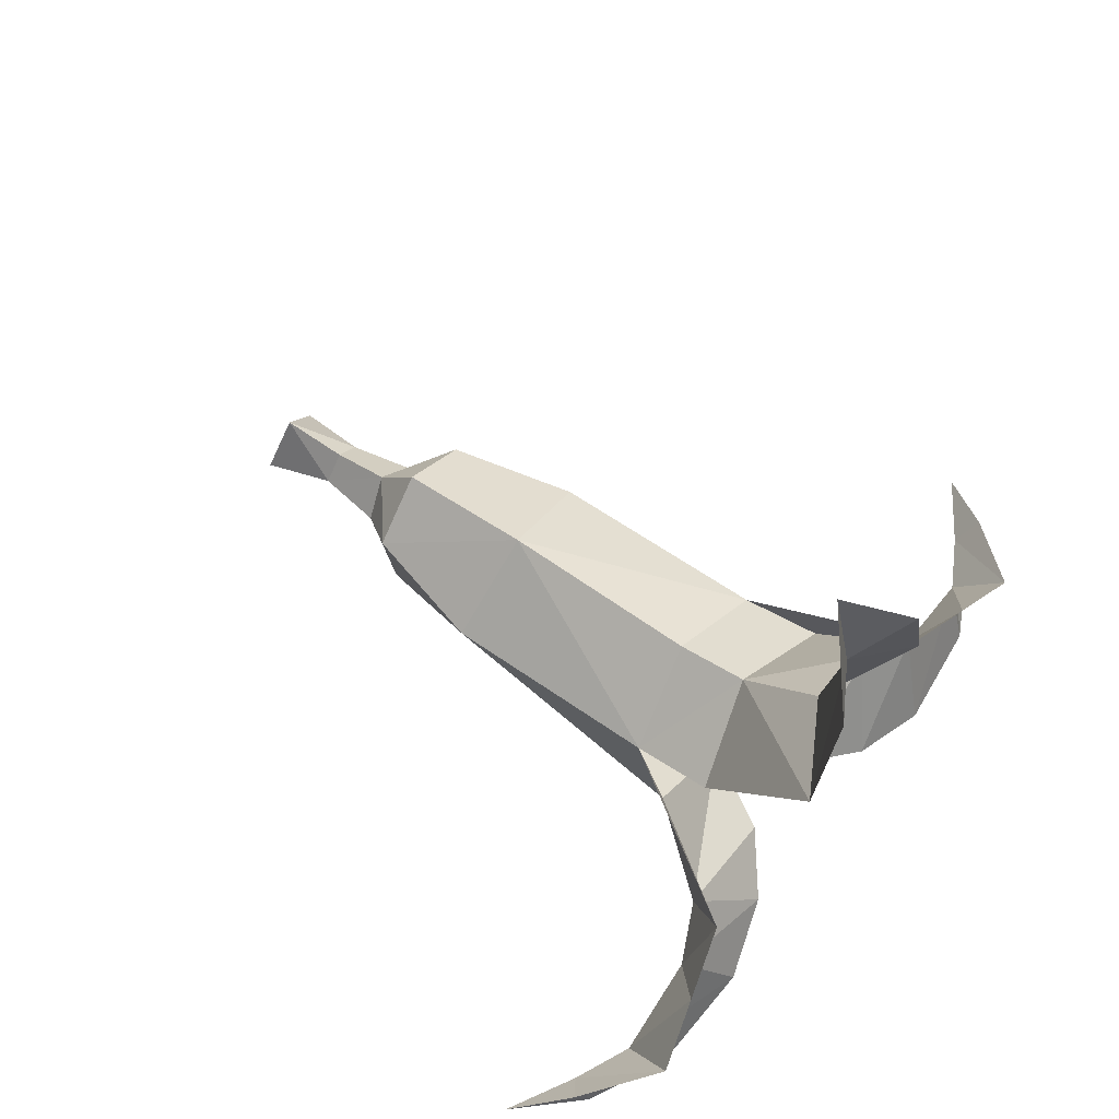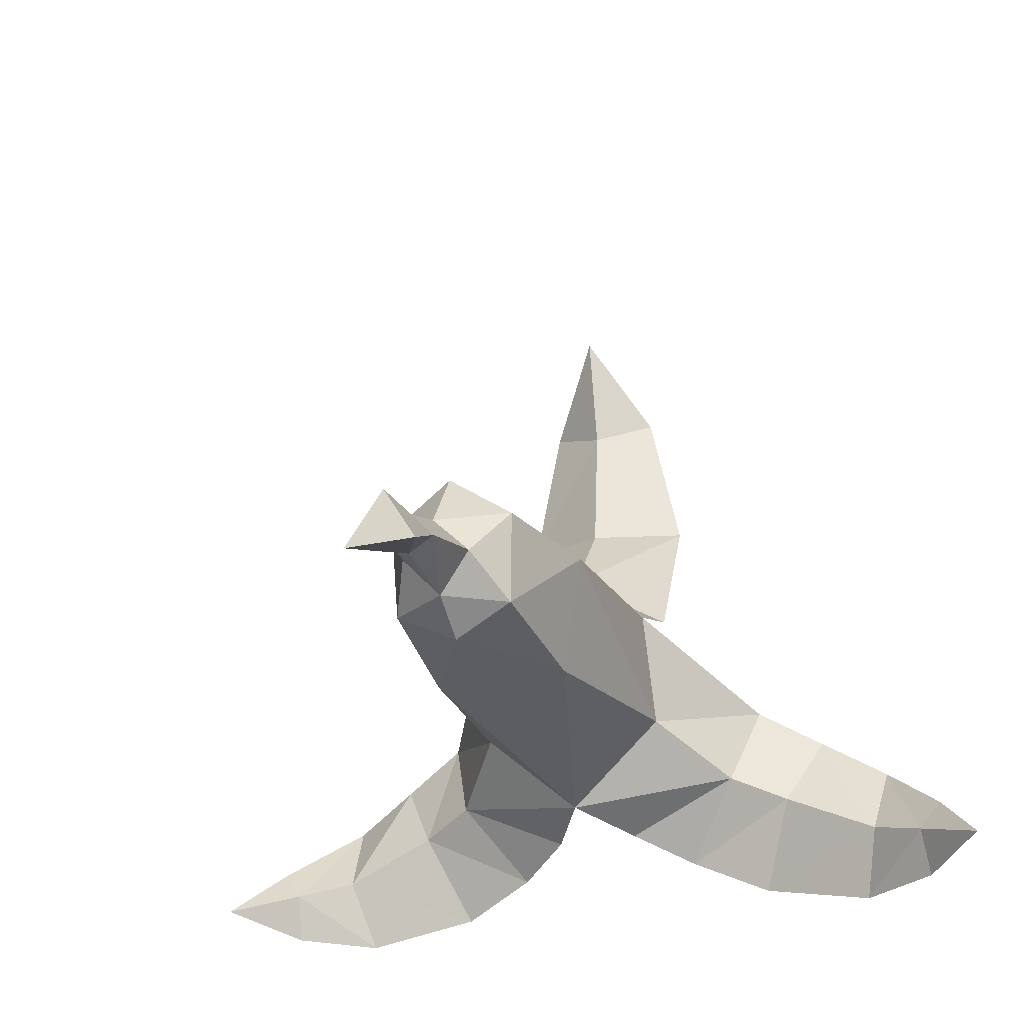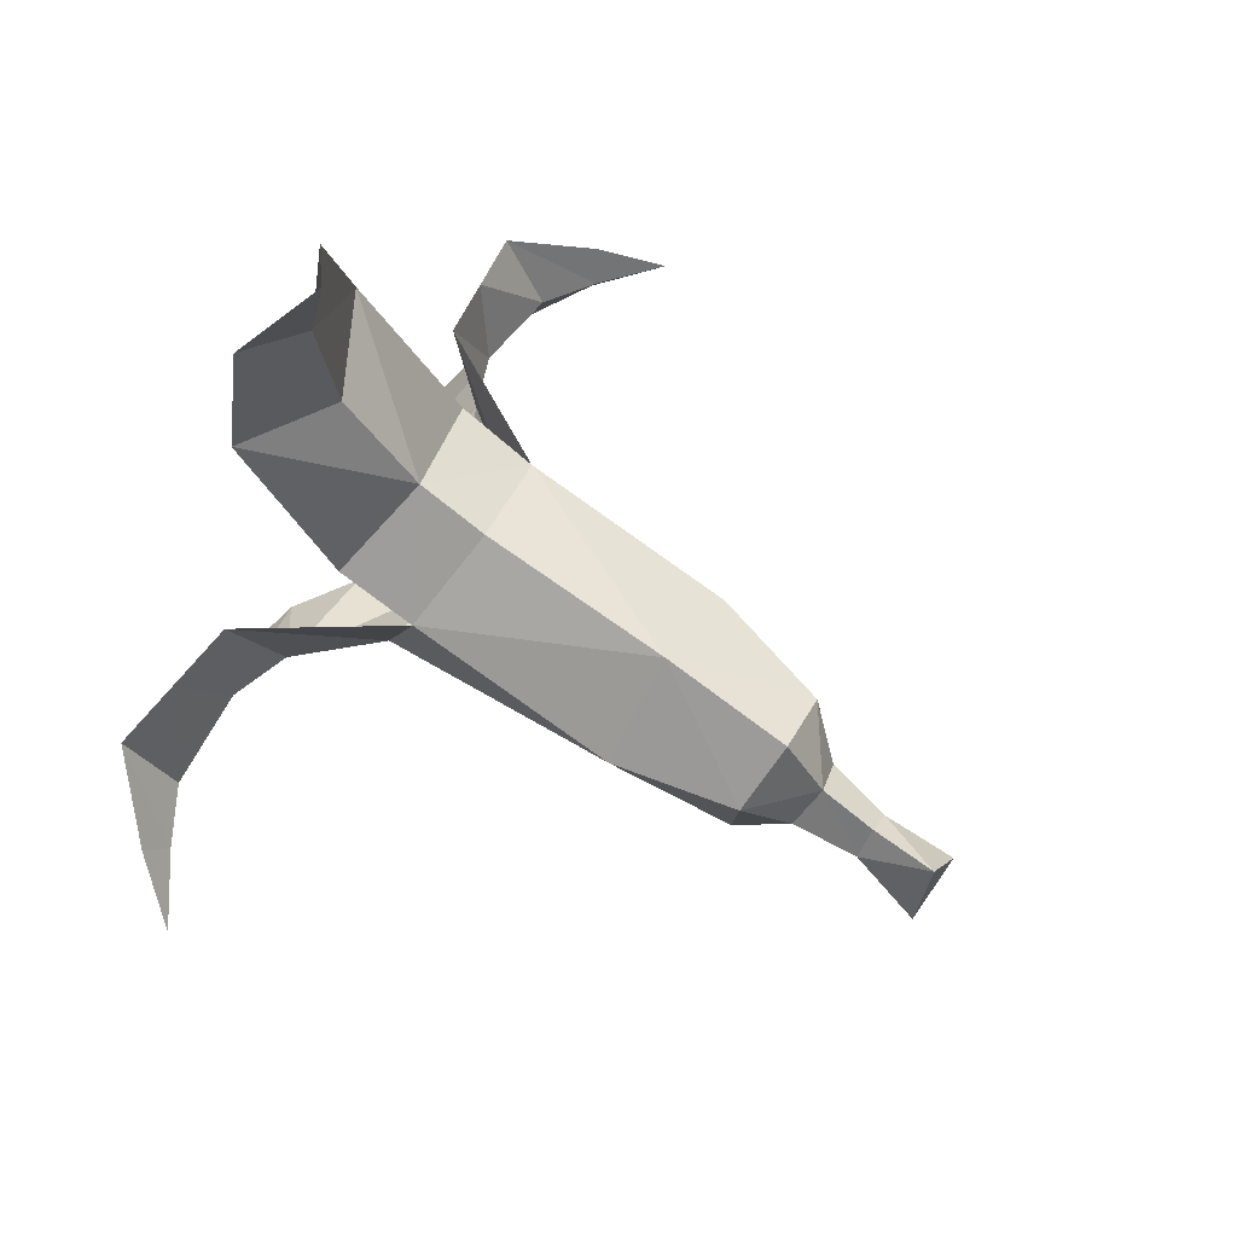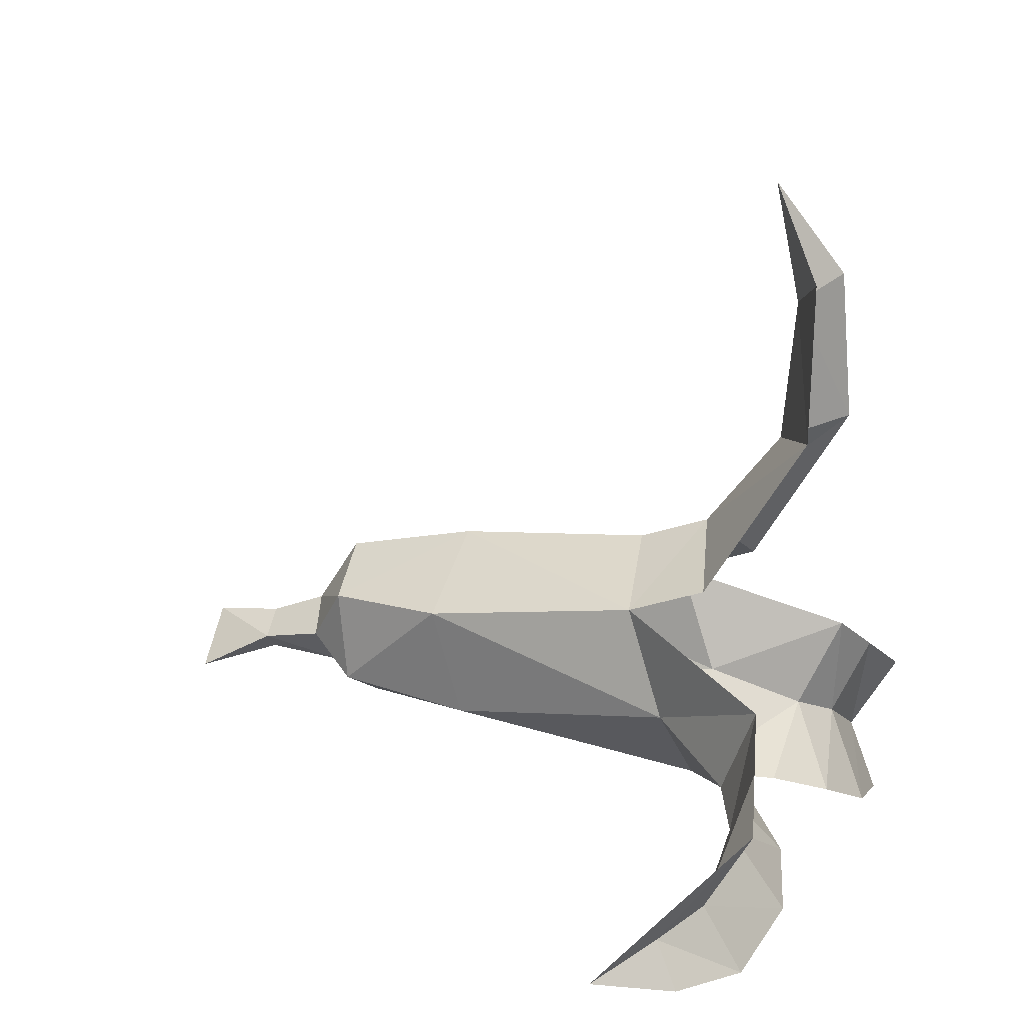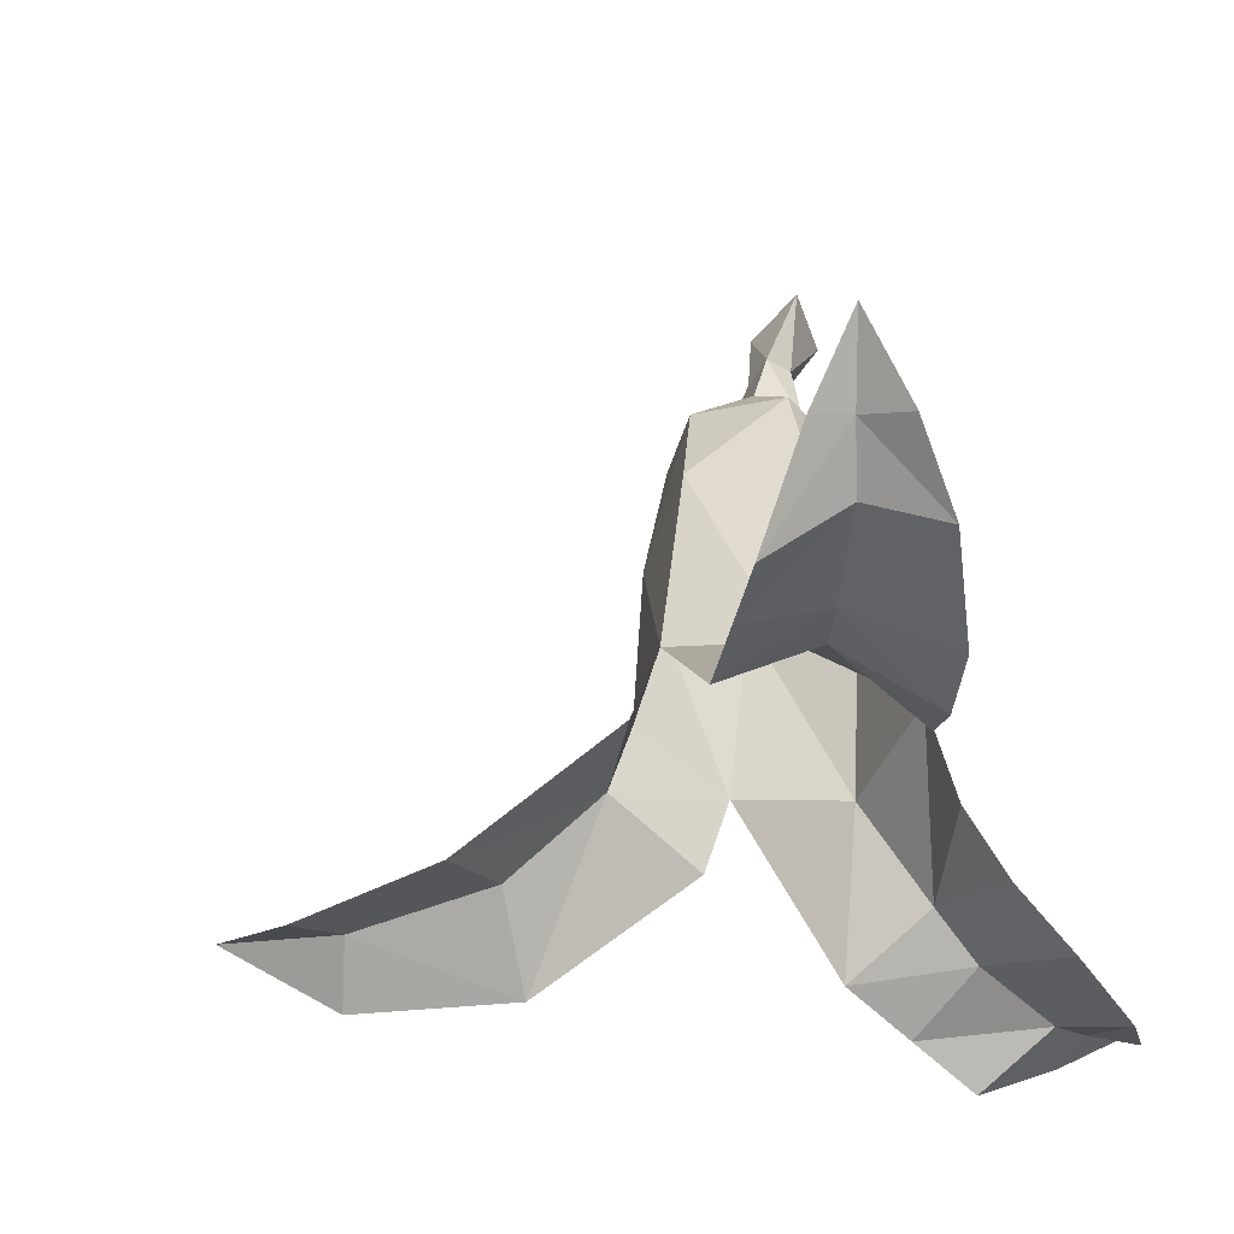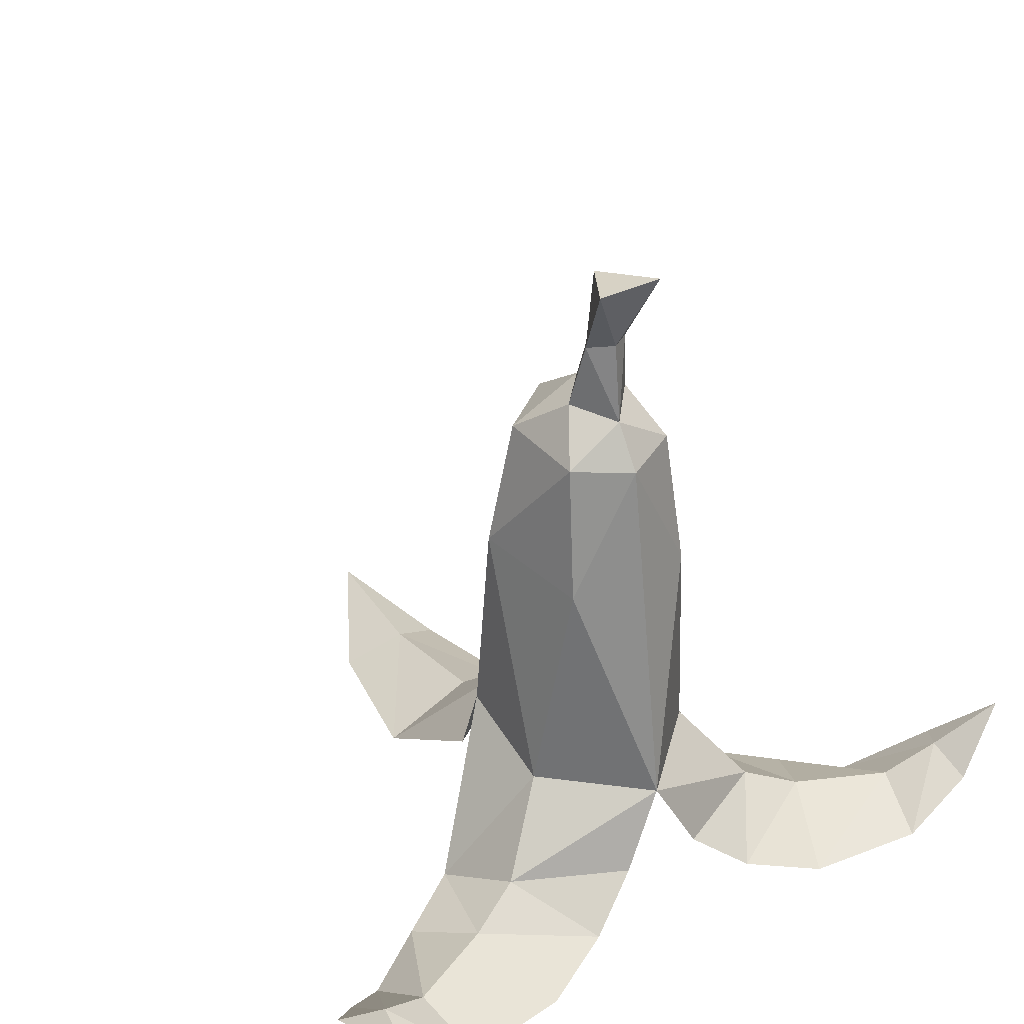
<metadata>
{"format":"obj","ext":"obj","renderer":"f3d","projection":"perspective","resolution":1024,"background":"white","views":[{"elev":70.2,"azim":-54.5,"up":"+Z"},{"elev":-26.1,"azim":-160.2,"up":"+Z"},{"elev":72.9,"azim":124.7,"up":"+Z"},{"elev":12.2,"azim":-69.3,"up":"+Z"},{"elev":-48.2,"azim":109.2,"up":"+Y"},{"elev":33.4,"azim":145.4,"up":"+Y"}]}
</metadata>
<code>
o Banana_Mat_Banana
v 0.2656 0.05215 -0.05066
v 0.228 0.1114 -0.1772
v 0.1399 0.2308 -0.1114
v 0.137 0.2817 0.04767
v 0.2656 0.05215 -0.05066
v 0.1399 0.2308 -0.1114
v 0.137 0.2817 0.04767
v 0.1399 0.2308 -0.1114
v 0.1361 0.5963 0.01295
v 0 0.2221 -0.2362
v -0.228 0.1114 -0.1772
v -0.1399 0.2308 -0.1114
v 0 0.2221 -0.2362
v -0.1399 0.2308 -0.1114
v -0.09874 0.5659 -0.1482
v 0 0.2221 -0.2362
v 0.09874 0.5659 -0.1482
v 0.1399 0.2308 -0.1114
v 0 0.2221 -0.2362
v 0.1399 0.2308 -0.1114
v 0.228 0.1114 -0.1772
v 0.1399 0.2308 -0.1114
v 0.09874 0.5659 -0.1482
v 0.1361 0.5963 0.01295
v 0 0.204 0.1624
v 0.137 0.2817 0.04767
v 0 0.3063 0.1295
v -0.137 0.2817 0.04767
v 0 0.204 0.1624
v 0 0.3063 0.1295
v -0.137 0.2817 0.04767
v 0 0.3063 0.1295
v 0 0.5915 0.1135
v -0.1361 0.5963 0.01295
v -0.137 0.2817 0.04767
v 0 0.5915 0.1135
v -0.1361 0.5963 0.01295
v 0 0.5915 0.1135
v -0.09189 0.7742 0.01501
v -0.1399 0.2308 -0.1114
v -0.228 0.1114 -0.1772
v -0.2656 0.05215 -0.05066
v -0.137 0.2817 0.04767
v -0.1399 0.2308 -0.1114
v -0.2656 0.05215 -0.05066
v -0.1399 0.2308 -0.1114
v -0.137 0.2817 0.04767
v -0.1361 0.5963 0.01295
v -0.09874 0.5659 -0.1482
v -0.1399 0.2308 -0.1114
v -0.1361 0.5963 0.01295
v 0 0.5915 0.1135
v 0 0.3063 0.1295
v 0.137 0.2817 0.04767
v 0.1361 0.5963 0.01295
v 0 0.5915 0.1135
v 0.137 0.2817 0.04767
v 0 0.5915 0.1135
v 0.1361 0.5963 0.01295
v 0.09189 0.7742 0.01501
v 0 0.7837 0.07807
v 0 0.5915 0.1135
v 0.09189 0.7742 0.01501
v -0.09189 0.7742 0.01501
v 0 0.5915 0.1135
v 0 0.7837 0.07807
v 0.1361 0.5963 0.01295
v 0.09874 0.5659 -0.1482
v 0.08595 0.7626 -0.1179
v 0.09189 0.7742 0.01501
v 0.1361 0.5963 0.01295
v 0.08595 0.7626 -0.1179
v 0.09189 0.7742 0.01501
v 0.08595 0.7626 -0.1179
v 0.0497 0.8341 -0.0628
v -1e-06 0.8464 -0.01428
v 0.09189 0.7742 0.01501
v 0.0497 0.8341 -0.0628
v -1e-06 0.8464 -0.01428
v 0.0497 0.8341 -0.0628
v 0.03427 0.9284 -0.07985
v 0 0.9286 -0.04284
v -1e-06 0.8464 -0.01428
v 0.03427 0.9284 -0.07985
v 0 0.9286 -0.04284
v 0.03427 0.9284 -0.07985
v -1e-06 1.025 -0.04959
v -0.03427 0.9284 -0.07985
v 0 0.9286 -0.04284
v -1e-06 1.025 -0.04959
v -0.03427 0.9284 -0.07985
v -1e-06 1.025 -0.04959
v -0.05105 1.034 -0.1332
v -0.0497 0.8341 -0.0628
v -0.08595 0.7626 -0.1179
v -0.09189 0.7742 0.01501
v -1e-06 0.8464 -0.01428
v -0.0497 0.8341 -0.0628
v -0.09189 0.7742 0.01501
v -1e-06 0.8464 -0.01428
v -0.09189 0.7742 0.01501
v 0 0.7837 0.07807
v 0.09189 0.7742 0.01501
v -1e-06 0.8464 -0.01428
v 0 0.7837 0.07807
v -0.09874 0.5659 -0.1482
v -0.08595 0.7626 -0.1179
v 0 0.7508 -0.1587
v 0 0.5537 -0.1876
v -0.09874 0.5659 -0.1482
v 0 0.7508 -0.1587
v 0 0.5537 -0.1876
v 0 0.7508 -0.1587
v 0.09874 0.5659 -0.1482
v 0 0.2221 -0.2362
v 0 0.5537 -0.1876
v 0.09874 0.5659 -0.1482
v 0.03427 0.9284 -0.07985
v 0.0497 0.8341 -0.0628
v 0 0.8145 -0.1169
v 0 0.9318 -0.104
v 0.03427 0.9284 -0.07985
v 0 0.8145 -0.1169
v 0 0.9318 -0.104
v 0 0.8145 -0.1169
v -0.03427 0.9284 -0.07985
v -0.05105 1.034 -0.1332
v 0 0.9318 -0.104
v -0.03427 0.9284 -0.07985
v 0 0.7508 -0.1587
v -0.08595 0.7626 -0.1179
v 0 0.8145 -0.1169
v 0.08595 0.7626 -0.1179
v 0 0.7508 -0.1587
v 0 0.8145 -0.1169
v 0.08595 0.7626 -0.1179
v 0 0.8145 -0.1169
v 0.0497 0.8341 -0.0628
v -0.08595 0.7626 -0.1179
v -0.09874 0.5659 -0.1482
v -0.1361 0.5963 0.01295
v -0.09189 0.7742 0.01501
v -0.08595 0.7626 -0.1179
v -0.1361 0.5963 0.01295
v -1e-06 0.8464 -0.01428
v 0 0.9286 -0.04284
v -0.03427 0.9284 -0.07985
v -0.0497 0.8341 -0.0628
v -1e-06 0.8464 -0.01428
v -0.03427 0.9284 -0.07985
v -0.0497 0.8341 -0.0628
v -0.03427 0.9284 -0.07985
v 0 0.8145 -0.1169
v -0.08595 0.7626 -0.1179
v -0.0497 0.8341 -0.0628
v 0 0.8145 -0.1169
v 0.05105 1.034 -0.1332
v 0.03427 0.9284 -0.07985
v 0 0.9318 -0.104
v -0.05105 1.034 -0.1332
v 0.05105 1.034 -0.1332
v 0 0.9318 -0.104
v 0.05105 1.034 -0.1332
v -1e-06 1.025 -0.04959
v 0.03427 0.9284 -0.07985
v 0.05105 1.034 -0.1332
v -0.05105 1.034 -0.1332
v -1e-06 1.025 -0.04959
v 0 0.5537 -0.1876
v 0 0.2221 -0.2362
v -0.09874 0.5659 -0.1482
v 0.08595 0.7626 -0.1179
v 0.09874 0.5659 -0.1482
v 0 0.7508 -0.1587
v 0.06269 0.1071 -0.2542
v 0 0.2221 -0.2362
v 0.228 0.1114 -0.1772
v 0.1439 0.04211 -0.2904
v 0.06269 0.1071 -0.2542
v 0.228 0.1114 -0.1772
v 0.1439 0.04211 -0.2904
v 0.228 0.1114 -0.1772
v 0.3095 0.07465 -0.2095
v 0.2557 0.008743 -0.3371
v 0.1439 0.04211 -0.2904
v 0.3095 0.07465 -0.2095
v 0.2557 0.008743 -0.3371
v 0.3095 0.07465 -0.2095
v 0.4469 0.07176 -0.2714
v 0.421 0.02433 -0.3709
v 0.2557 0.008743 -0.3371
v 0.4469 0.07176 -0.2714
v 0.421 0.02433 -0.3709
v 0.4469 0.07176 -0.2714
v 0.526 0.1133 -0.2959
v 0.5321 0.0837 -0.3628
v 0.421 0.02433 -0.3709
v 0.526 0.1133 -0.2959
v 0.5321 0.0837 -0.3628
v 0.526 0.1133 -0.2959
v 0.6218 0.175 -0.3299
v 0.5565 0.09474 -0.2504
v 0.6218 0.175 -0.3299
v 0.526 0.1133 -0.2959
v 0.4595 0.001708 -0.1614
v 0.5565 0.09474 -0.2504
v 0.526 0.1133 -0.2959
v 0.4595 0.001708 -0.1614
v 0.526 0.1133 -0.2959
v 0.4469 0.07176 -0.2714
v 0.3625 0.02693 -0.106
v 0.4595 0.001708 -0.1614
v 0.4469 0.07176 -0.2714
v 0.3625 0.02693 -0.106
v 0.4469 0.07176 -0.2714
v 0.3095 0.07465 -0.2095
v 0.2656 0.05215 -0.05066
v 0.3625 0.02693 -0.106
v 0.3095 0.07465 -0.2095
v 0.2656 0.05215 -0.05066
v 0.3095 0.07465 -0.2095
v 0.228 0.1114 -0.1772
v -0.2656 0.05215 -0.05066
v -0.228 0.1114 -0.1772
v -0.3095 0.07465 -0.2095
v -0.3625 0.02693 -0.106
v -0.2656 0.05215 -0.05066
v -0.3095 0.07465 -0.2095
v -0.3625 0.02693 -0.106
v -0.3095 0.07465 -0.2095
v -0.4469 0.07176 -0.2714
v -0.4595 0.001708 -0.1614
v -0.3625 0.02693 -0.106
v -0.4469 0.07176 -0.2714
v -0.4595 0.001708 -0.1614
v -0.4469 0.07176 -0.2714
v -0.526 0.1133 -0.2959
v -0.5564 0.09473 -0.2504
v -0.4595 0.001708 -0.1614
v -0.526 0.1133 -0.2959
v -0.5564 0.09473 -0.2504
v -0.526 0.1133 -0.2959
v -0.6218 0.175 -0.3299
v -0.5321 0.0837 -0.3628
v -0.6218 0.175 -0.3299
v -0.526 0.1133 -0.2959
v -0.421 0.02433 -0.3709
v -0.5321 0.0837 -0.3628
v -0.526 0.1133 -0.2959
v -0.421 0.02433 -0.3709
v -0.526 0.1133 -0.2959
v -0.4469 0.07176 -0.2714
v -0.2557 0.008744 -0.3371
v -0.421 0.02433 -0.3709
v -0.4469 0.07176 -0.2714
v -0.2557 0.008744 -0.3371
v -0.4469 0.07176 -0.2714
v -0.3095 0.07465 -0.2095
v -0.1439 0.04211 -0.2904
v -0.2557 0.008744 -0.3371
v -0.3095 0.07465 -0.2095
v -0.1439 0.04211 -0.2904
v -0.3095 0.07465 -0.2095
v -0.228 0.1114 -0.1772
v 0.1398 0.1678 0.08554
v 0.137 0.2817 0.04767
v 0 0.204 0.1624
v 0.1317 0.02097 0.3117
v 0.1398 0.1678 0.08554
v 0 0.204 0.1624
v 0.1317 0.02097 0.3117
v 0 0.204 0.1624
v -1e-06 0.09342 0.2955
v -1e-06 0.07223 0.4968
v 0.1317 0.02097 0.3117
v -1e-06 0.09342 0.2955
v -1e-06 0.07223 0.4968
v -1e-06 0.09342 0.2955
v -0.1317 0.02097 0.3117
v -0.08556 0.02494 0.5316
v -1e-06 0.07223 0.4968
v -0.1317 0.02097 0.3117
v -0.1317 0.02097 0.3117
v -1e-06 0.09342 0.2955
v 0 0.204 0.1624
v -0.1398 0.1678 0.08554
v -0.1317 0.02097 0.3117
v 0 0.204 0.1624
v -0.1398 0.1678 0.08554
v 0 0.204 0.1624
v -0.137 0.2817 0.04767
v -1e-06 0.07223 0.4968
v -0.08556 0.02494 0.5316
v -1e-06 0.1074 0.6705
v 0.08556 0.02494 0.5316
v -1e-06 0.07223 0.4968
v -1e-06 0.1074 0.6705
v -0.228 0.1114 -0.1772
v 0 0.2221 -0.2362
v -0.06269 0.1071 -0.2542
v -0.1439 0.04211 -0.2904
v -0.228 0.1114 -0.1772
v -0.06269 0.1071 -0.2542
v 0.1317 0.02097 0.3117
v -1e-06 0.07223 0.4968
v 0.08556 0.02494 0.5316
f 1 2 3
f 4 5 6
f 7 8 9
f 10 11 12
f 13 14 15
f 16 17 18
f 19 20 21
f 22 23 24
f 25 26 27
f 28 29 30
f 31 32 33
f 34 35 36
f 37 38 39
f 40 41 42
f 43 44 45
f 46 47 48
f 49 50 51
f 52 53 54
f 55 56 57
f 58 59 60
f 61 62 63
f 64 65 66
f 67 68 69
f 70 71 72
f 73 74 75
f 76 77 78
f 79 80 81
f 82 83 84
f 85 86 87
f 88 89 90
f 91 92 93
f 94 95 96
f 97 98 99
f 100 101 102
f 103 104 105
f 106 107 108
f 109 110 111
f 112 113 114
f 115 116 117
f 118 119 120
f 121 122 123
f 124 125 126
f 127 128 129
f 130 131 132
f 133 134 135
f 136 137 138
f 139 140 141
f 142 143 144
f 145 146 147
f 148 149 150
f 151 152 153
f 154 155 156
f 157 158 159
f 160 161 162
f 163 164 165
f 166 167 168
f 169 170 171
f 172 173 174
f 175 176 177
f 178 179 180
f 181 182 183
f 184 185 186
f 187 188 189
f 190 191 192
f 193 194 195
f 196 197 198
f 199 200 201
f 202 203 204
f 205 206 207
f 208 209 210
f 211 212 213
f 214 215 216
f 217 218 219
f 220 221 222
f 223 224 225
f 226 227 228
f 229 230 231
f 232 233 234
f 235 236 237
f 238 239 240
f 241 242 243
f 244 245 246
f 247 248 249
f 250 251 252
f 253 254 255
f 256 257 258
f 259 260 261
f 262 263 264
f 265 266 267
f 268 269 270
f 271 272 273
f 274 275 276
f 277 278 279
f 280 281 282
f 283 284 285
f 286 287 288
f 289 290 291
f 292 293 294
f 295 296 297
f 298 299 300
f 301 302 303
f 304 305 306

</code>
